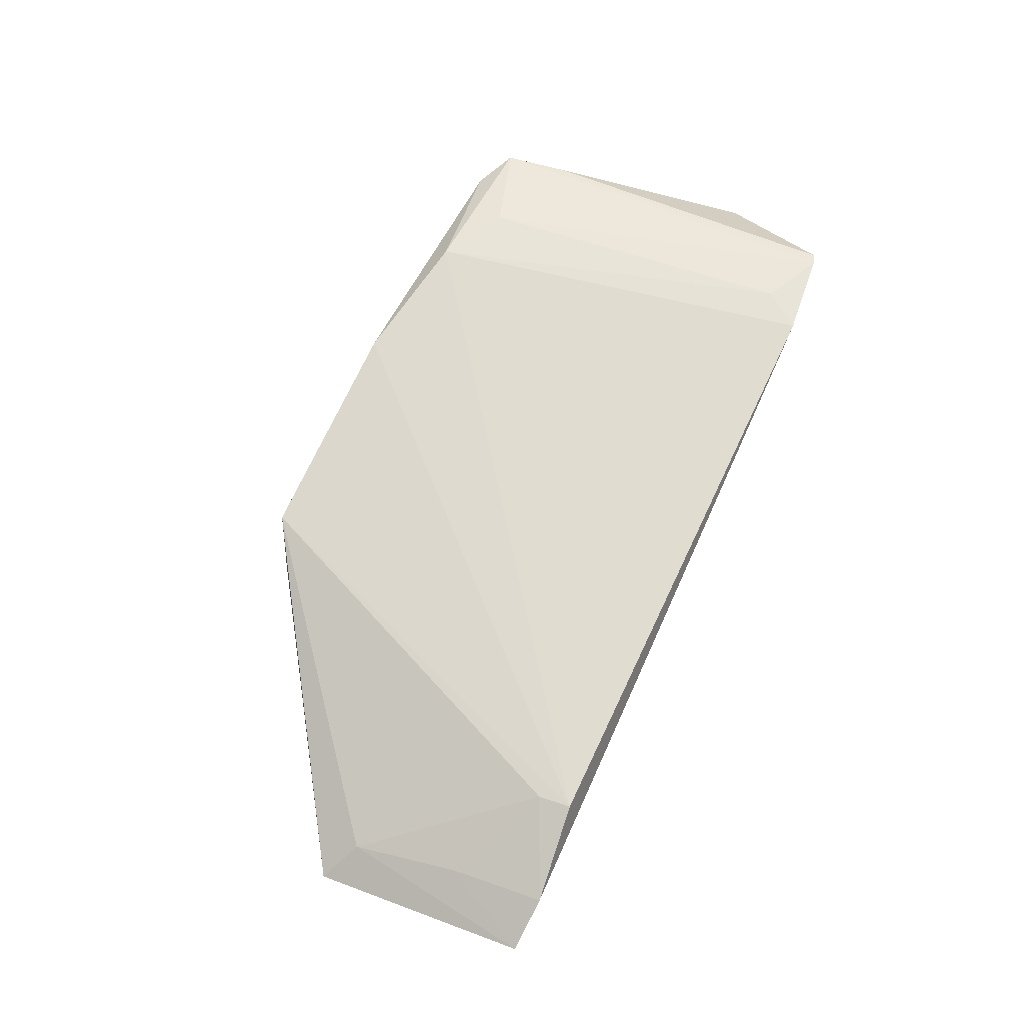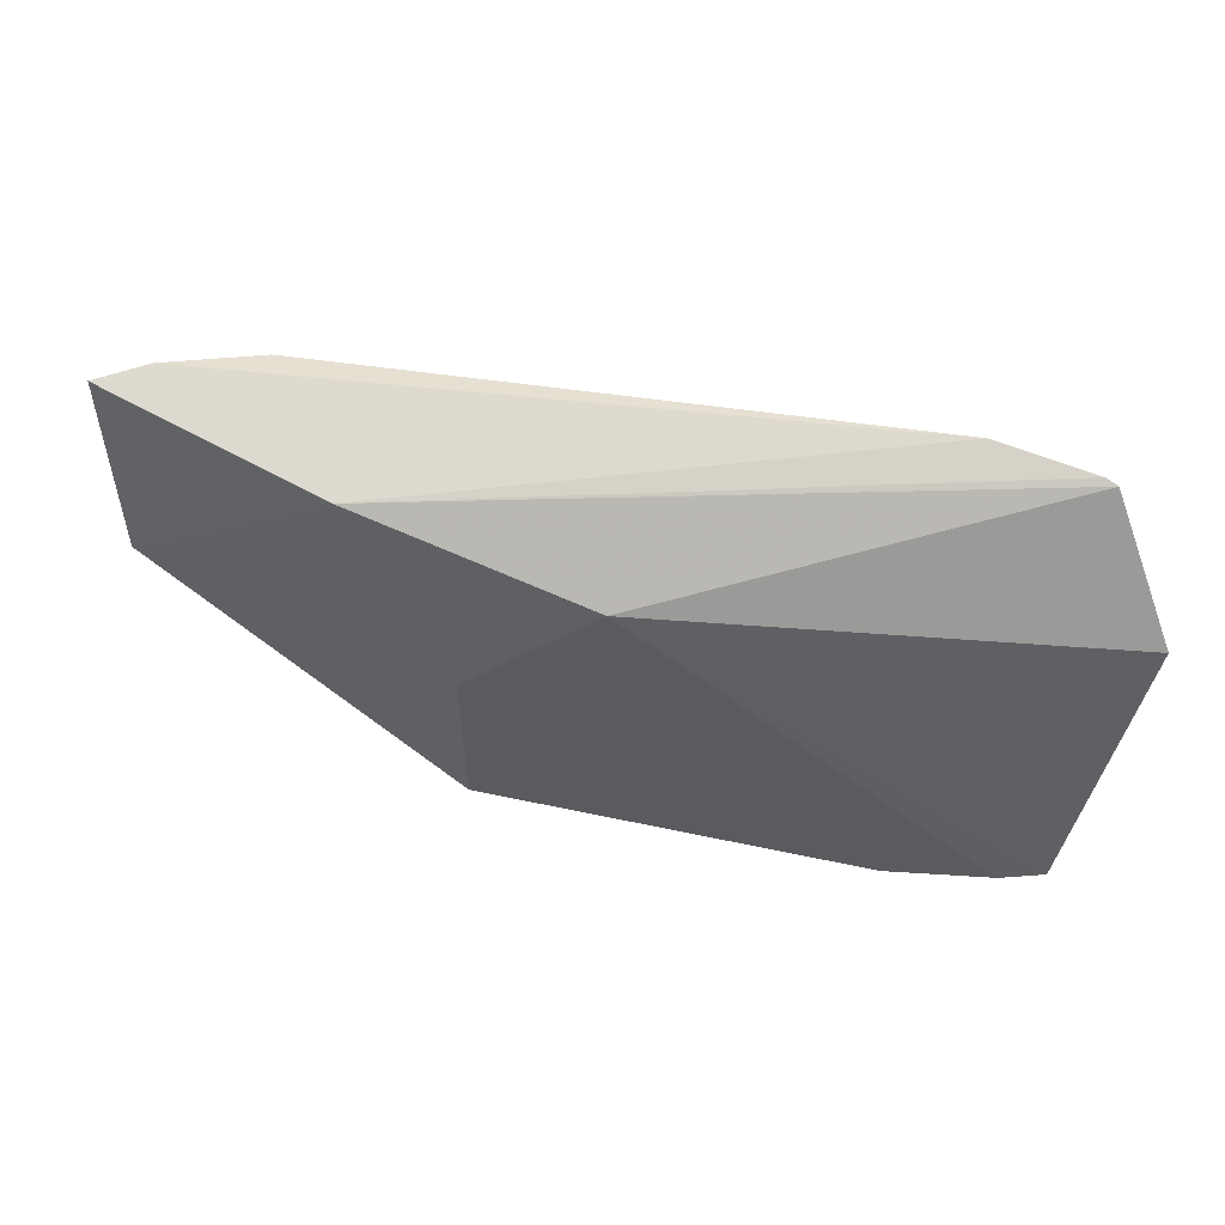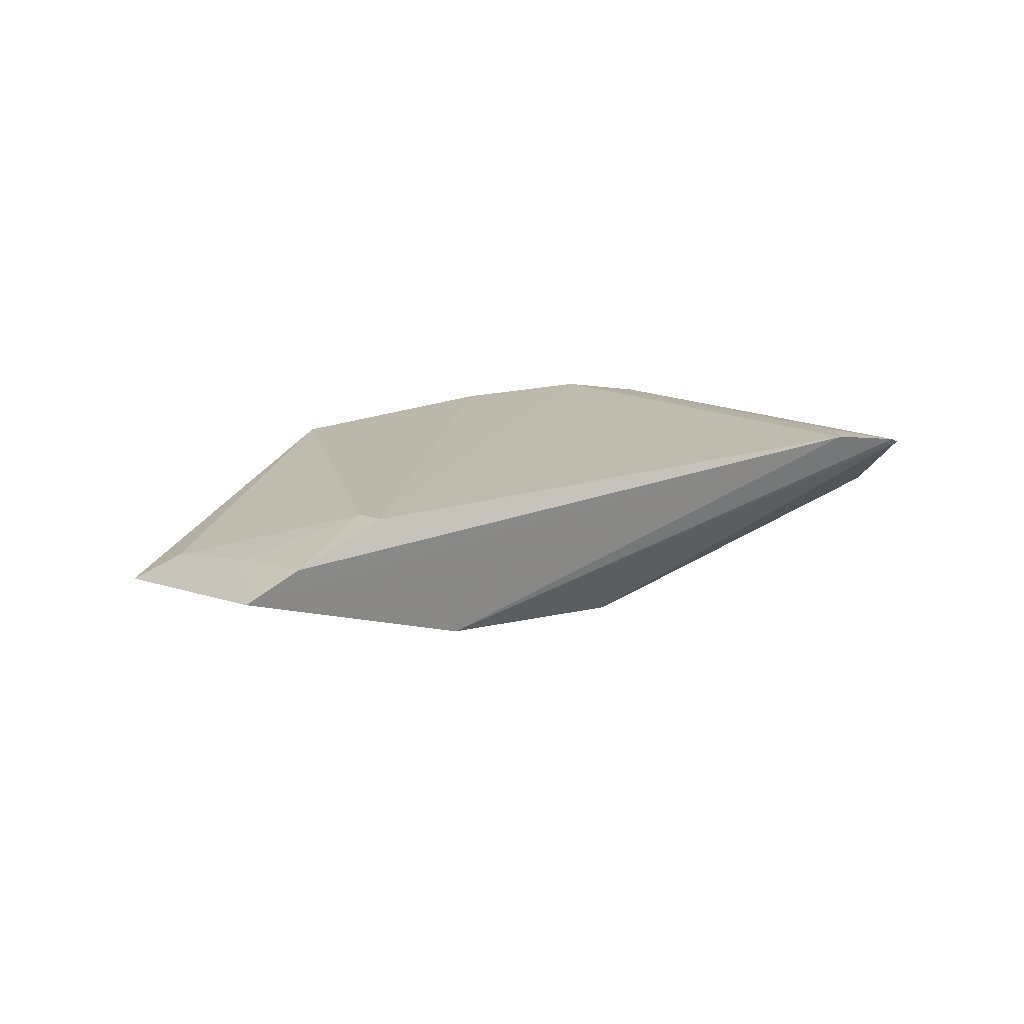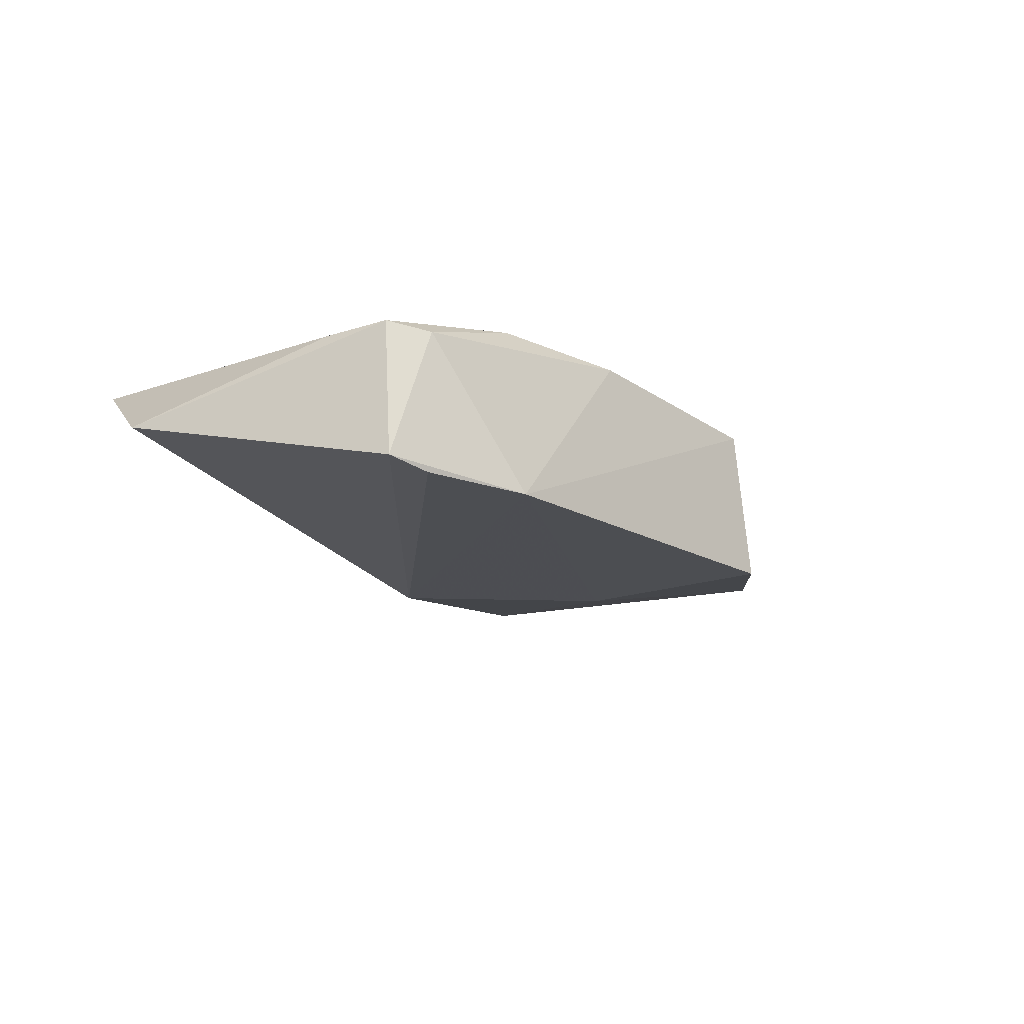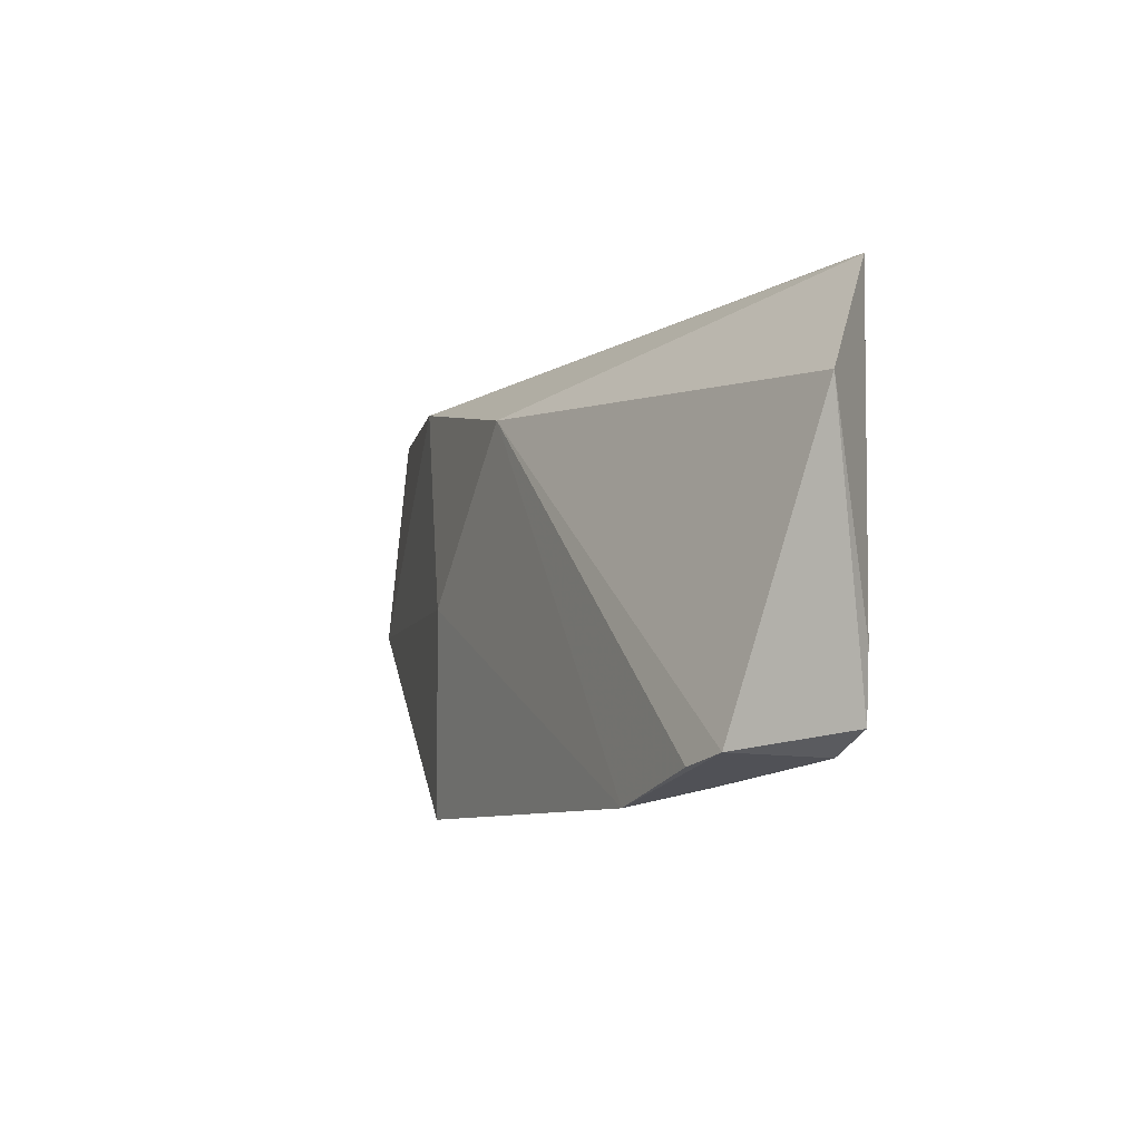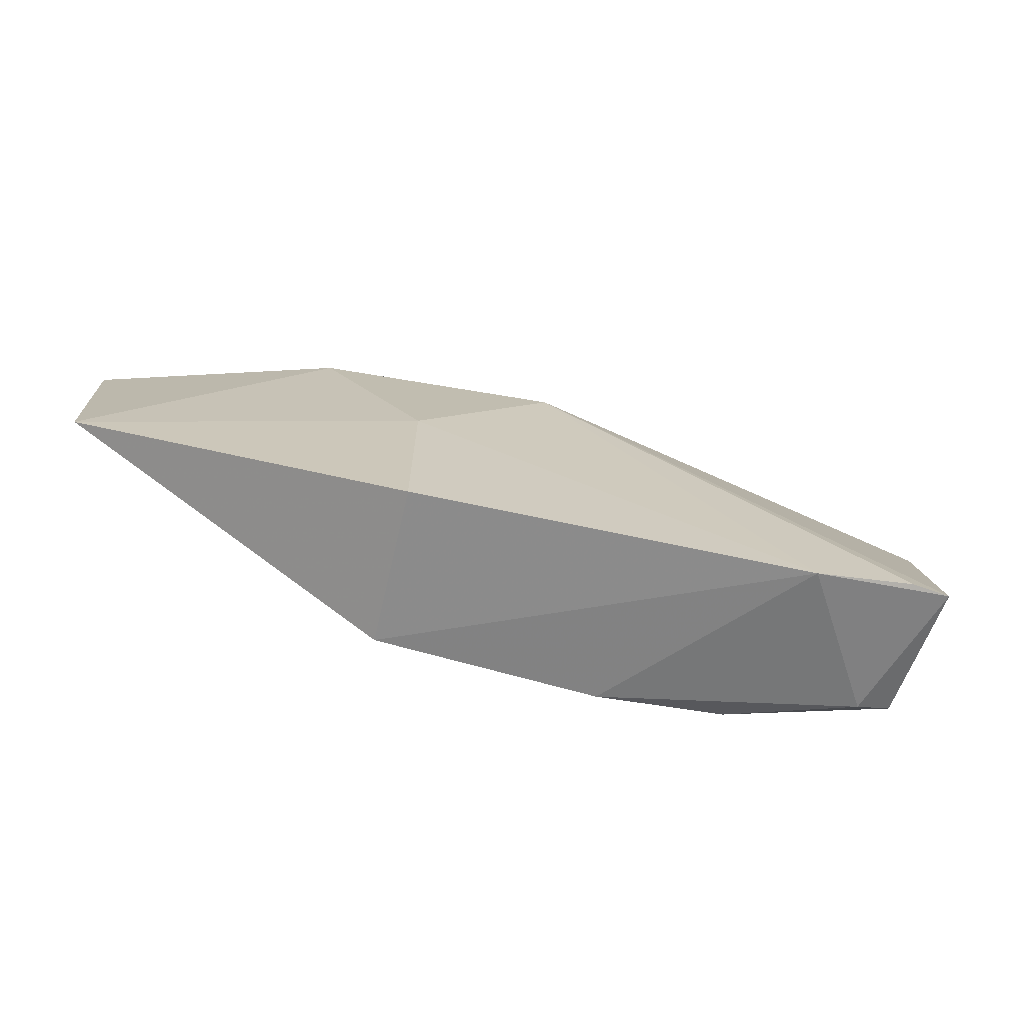
<metadata>
{"format":"obj","ext":"obj","renderer":"f3d","projection":"perspective","resolution":1024,"background":"white","views":[{"elev":69.3,"azim":109.1,"up":"+Z"},{"elev":59.0,"azim":-167.0,"up":"+Y"},{"elev":15.0,"azim":138.8,"up":"+Z"},{"elev":-17.8,"azim":-55.0,"up":"+Z"},{"elev":-3.3,"azim":-116.9,"up":"+Y"},{"elev":-68.8,"azim":164.9,"up":"+Y"}]}
</metadata>
<code>
v 0.05967 -0.01545 0.302
v 0.0801 -0.04863 0.2899
v 0.01105 -0.02081 0.2775
v -0.04864 -0.06434 0.2772
v -0.002833 -0.07048 0.303
v 0.03105 -0.07579 0.2775
v -0.04477 -0.006047 0.2992
v 0.08129 -0.01671 0.2938
v 0.03015 -0.07403 0.3009
v 0.04604 -0.01581 0.2825
v -0.02726 -0.07143 0.2761
v -0.05488 -0.02187 0.2881
v -0.02895 -0.005803 0.3024
v 0.07346 -0.02926 0.2958
v 0.03105 -0.0458 0.2775
v -0.04253 -0.06611 0.2761
v -0.04125 -0.06543 0.297
v -0.02264 -0.06496 0.3035
v 0.07371 -0.01541 0.2974
v -0.04301 -0.005736 0.2999
v 0.07459 -0.04493 0.2933
v -0.04696 -0.0619 0.2976
v 0.05963 -0.0203 0.3017
v -0.0338 -0.01089 0.302
v -0.04776 -0.05224 0.2973
v -0.03254 -0.05879 0.3021
f 9 1 5
f 9 6 2
f 10 8 2
f 10 3 7
f 11 9 5
f 11 6 9
f 12 7 3
f 12 3 4
f 13 8 10
f 15 3 10
f 15 11 3
f 15 6 11
f 15 10 2
f 15 2 6
f 16 11 4
f 16 4 3
f 16 3 11
f 17 11 5
f 17 4 11
f 18 5 1
f 18 1 13
f 18 17 5
f 19 13 1
f 19 8 13
f 19 14 8
f 20 13 10
f 20 10 7
f 21 2 8
f 21 8 14
f 21 9 2
f 22 12 4
f 22 4 17
f 22 20 7
f 22 17 18
f 23 19 1
f 23 14 19
f 23 21 14
f 23 1 9
f 23 9 21
f 24 18 13
f 24 13 20
f 25 22 7
f 25 7 12
f 25 12 22
f 26 22 18
f 26 20 22
f 26 24 20
f 26 18 24

</code>
